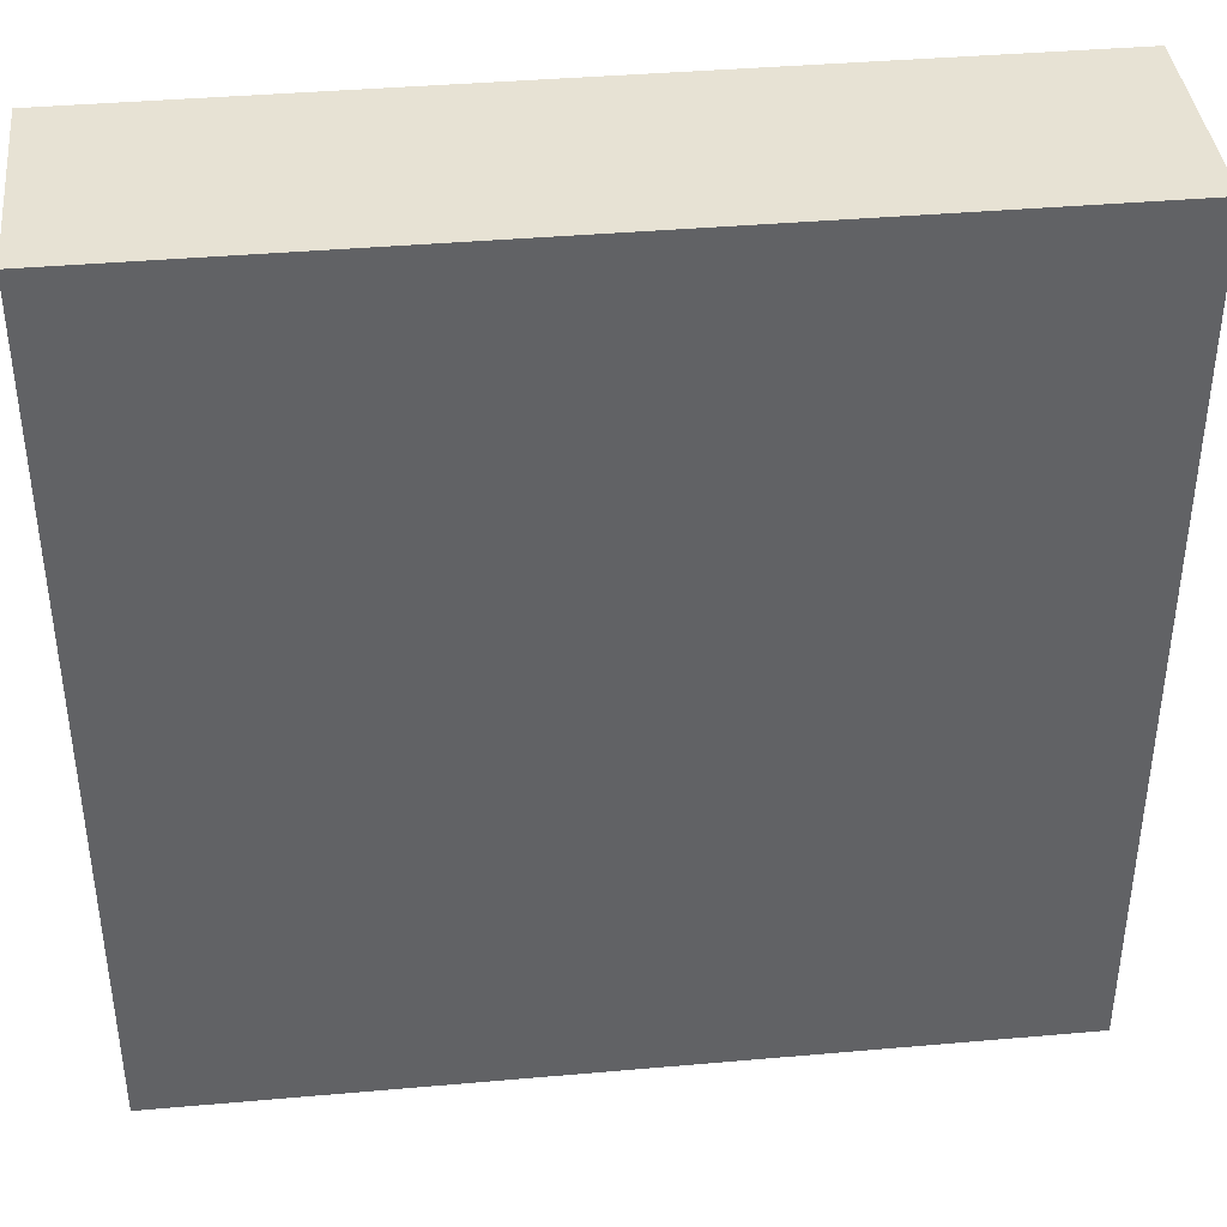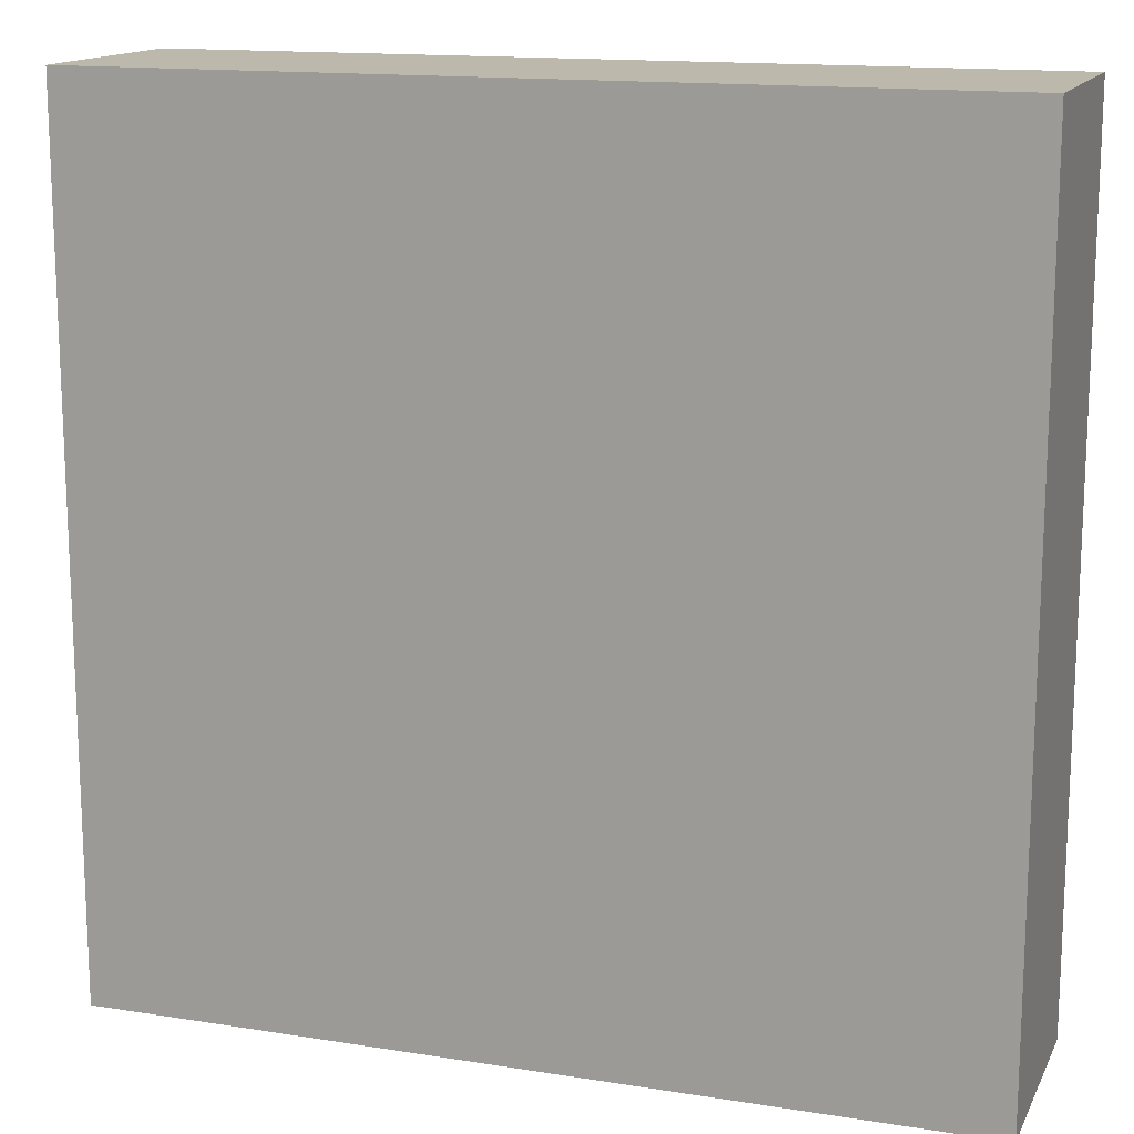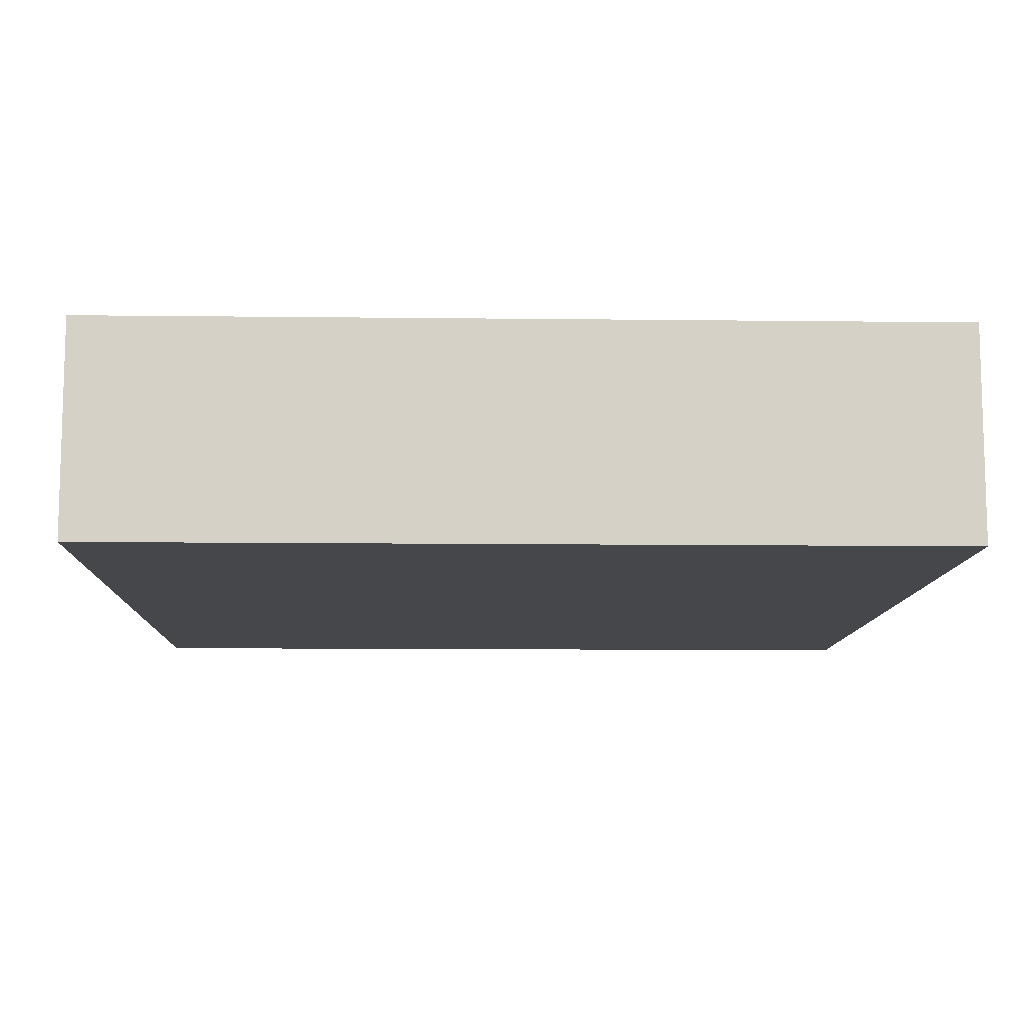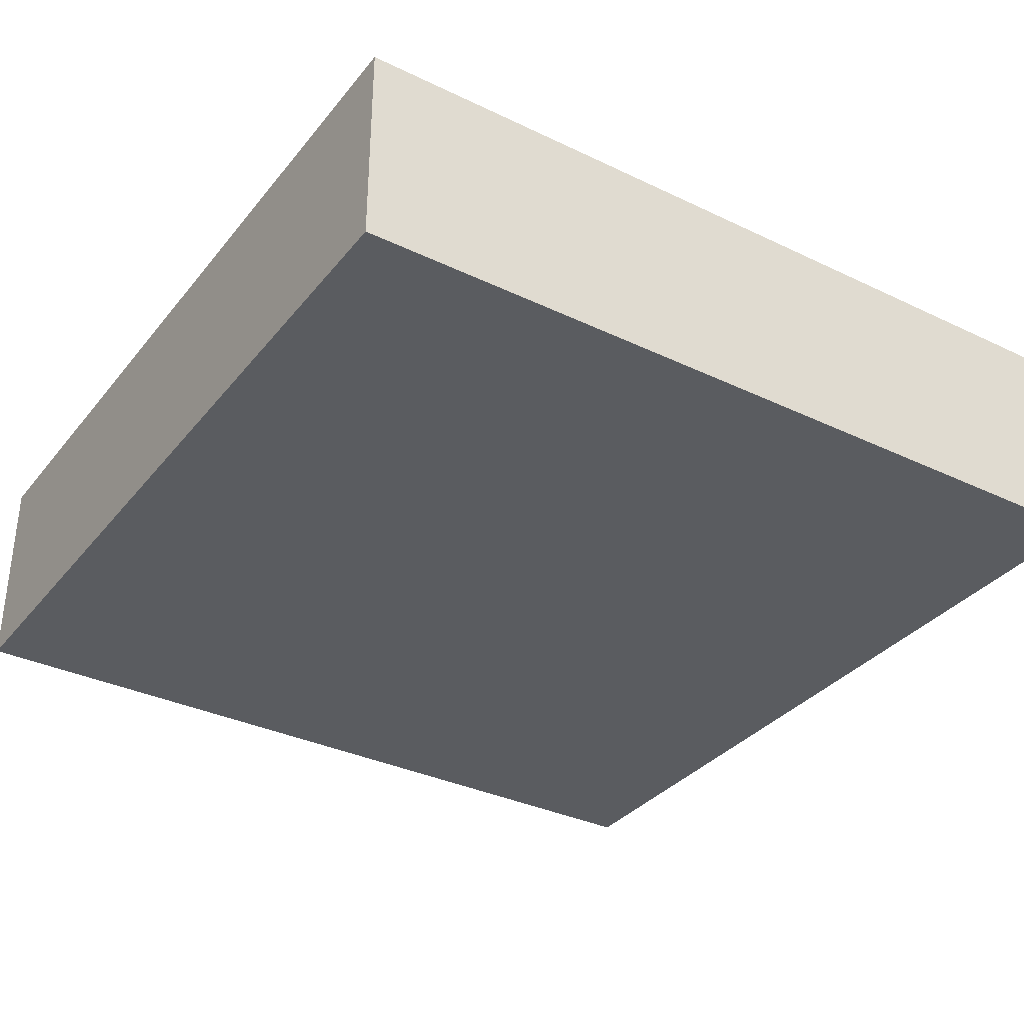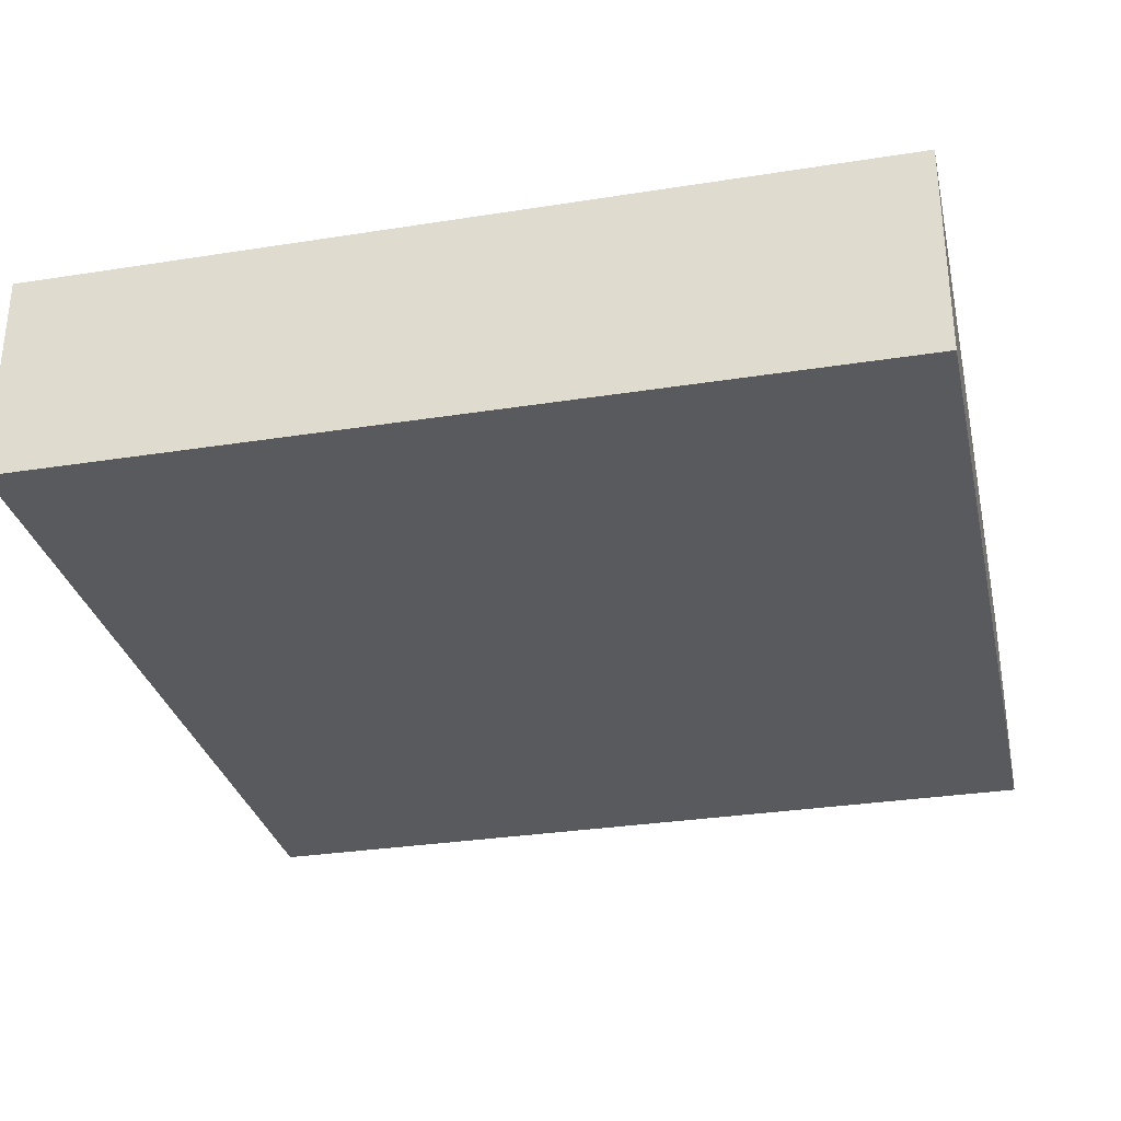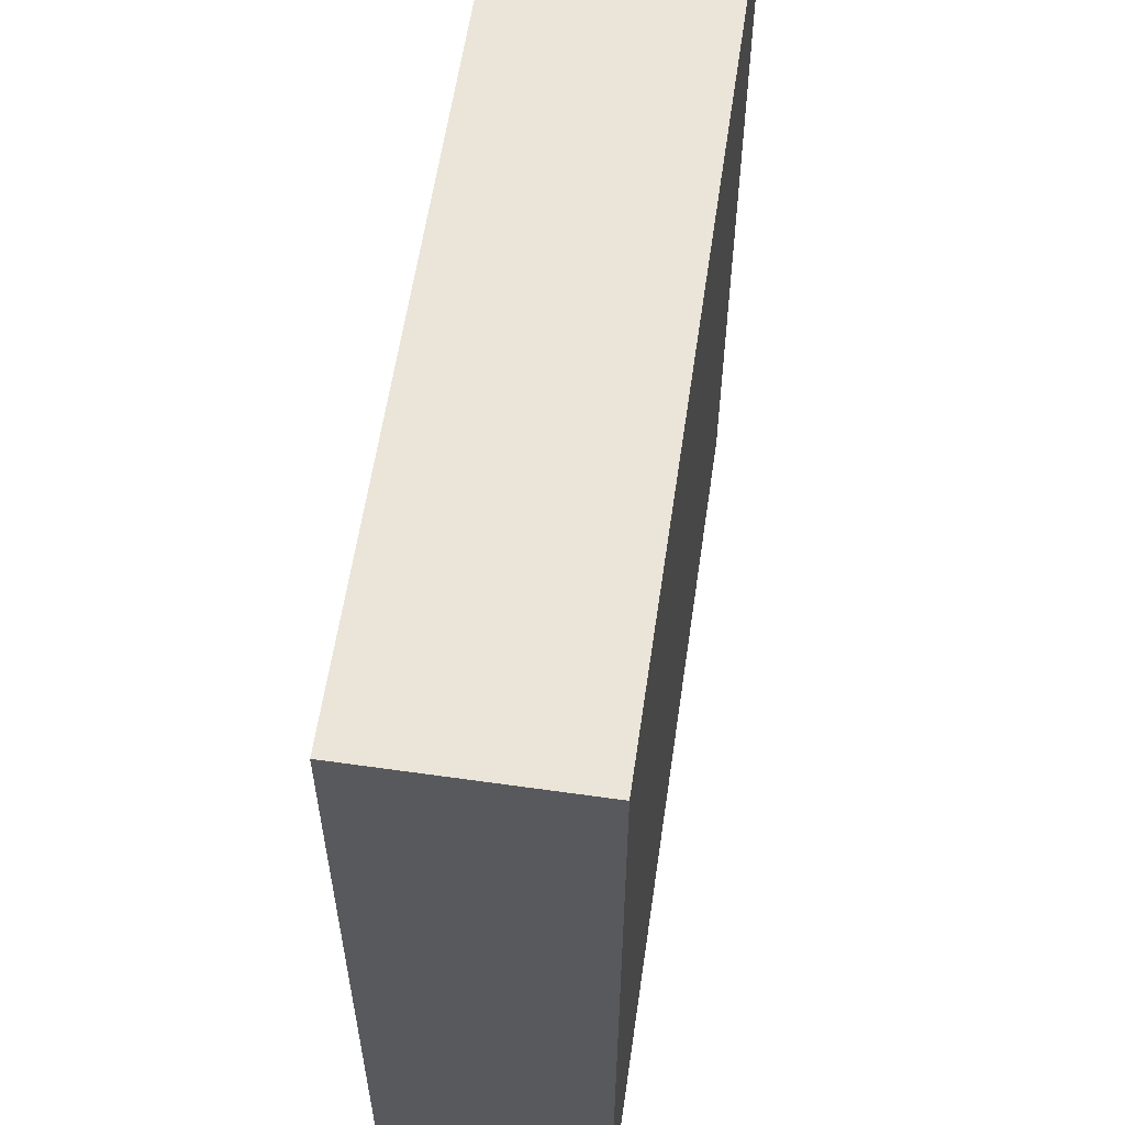
<metadata>
{"format":"obj","ext":"obj","renderer":"f3d","projection":"perspective","resolution":1024,"background":"white","views":[{"elev":39.8,"azim":173.8,"up":"+Z"},{"elev":14.7,"azim":18.9,"up":"+Z"},{"elev":-10.2,"azim":178.3,"up":"+Y"},{"elev":-34.1,"azim":-122.9,"up":"+Y"},{"elev":-31.0,"azim":102.7,"up":"+Y"},{"elev":59.1,"azim":-81.7,"up":"+Z"}]}
</metadata>
<code>
o
v 0 2 0
v 0 2 -1.2
v 0 2 -2
v 0 2.4 -0.9
v 0 2.4 -1.2
v 0 2.4 -1.5
v 0 2.4 -1.6
v 0 2.5 0
v 0 2.5 -0.9
v 0 2.5 -1.5
v 0 2.5 -1.6
v 0 2.5 -2
v 2 2 0
v 2 2 -2
v 2 2.4 0
v 2 2.4 -0.8
v 2 2.5 0
v 2 2.5 -0.8
v 2 2.5 -2
v 0 2 0
v 0 2.5 0
v 0.8 2 0
v 0.8 2.4 0
v 2 2 0
v 2 2.4 0
v 2 2.5 0
v 0 2 -2
v 0 2.5 -2
v 2 2 -2
v 2 2.5 -2
v 0 2 0
v 0.8 2 0
v 2 2 0
v 0.8 2 -0.1
v 1.6 2 -0.1
v 0.8 2 -1.1
v 1.3 2 -1.1
v 0 2 -1.2
v 0.1 2 -1.2
v 1.4 2 -1.2
v 1.6 2 -1.2
v 0.1 2 -1.3
v 0.5 2 -1.3
v 0.5 2 -1.6
v 0.8 2 -1.6
v 1.3 2 -1.6
v 1.4 2 -1.6
v 0 2 -2
v 2 2 -2
v 0 2.5 0
v 2 2.5 0
v 1.5 2.5 -0.8
v 2 2.5 -0.8
v 0 2.5 -0.9
v 0.3 2.5 -0.9
v 0.5 2.5 -1.2
v 1.5 2.5 -1.2
v 0.3 2.5 -1.3
v 0.5 2.5 -1.3
v 0.9 2.5 -1.4
v 1 2.5 -1.4
v 0 2.5 -1.5
v 0.1 2.5 -1.5
v 1 2.5 -1.5
v 1.1 2.5 -1.5
v 0 2.5 -1.6
v 0.1 2.5 -1.6
v 0.4 2.5 -1.6
v 0.5 2.5 -1.6
v 0.9 2.5 -1.6
v 1.1 2.5 -1.6
v 0.4 2.5 -1.7
v 0.5 2.5 -1.7
v 1.1 2.5 -1.7
v 1.2 2.5 -1.7
v 1 2.5 -1.8
v 1.1 2.5 -1.8
v 1.5 2.5 -1.8
v 1.6 2.5 -1.8
v 1 2.5 -1.9
v 1.2 2.5 -1.9
v 1.5 2.5 -1.9
v 1.6 2.5 -1.9
v 0 2.5 -2
v 2 2.5 -2
f 4 2 1
f 5 3 2
f 5 2 4
f 6 3 5
f 7 3 6
f 8 4 1
f 9 5 4
f 9 4 8
f 9 6 5
f 10 7 6
f 10 6 9
f 11 3 7
f 11 7 10
f 12 3 11
f 13 14 15
f 15 14 16
f 15 16 17
f 16 14 18
f 17 16 18
f 18 14 19
f 22 21 20
f 23 21 22
f 24 23 22
f 25 21 23
f 25 23 24
f 26 21 25
f 27 28 29
f 29 28 30
f 34 32 31
f 34 33 32
f 35 33 34
f 36 34 31
f 36 35 34
f 37 35 36
f 38 36 31
f 39 36 38
f 40 35 37
f 41 33 35
f 41 35 40
f 42 36 39
f 42 39 38
f 43 36 42
f 44 43 42
f 44 36 43
f 45 37 36
f 45 36 44
f 46 40 37
f 46 37 45
f 47 41 40
f 47 40 46
f 48 45 44
f 48 44 42
f 48 47 46
f 48 42 38
f 48 46 45
f 49 41 47
f 49 47 48
f 49 33 41
f 50 51 52
f 52 51 53
f 50 52 54
f 54 52 55
f 55 52 56
f 52 53 57
f 56 52 57
f 55 56 58
f 54 55 58
f 56 57 59
f 58 56 59
f 58 59 60
f 59 57 60
f 60 57 61
f 54 58 62
f 58 60 62
f 62 60 63
f 61 57 64
f 60 61 64
f 64 57 65
f 62 63 66
f 63 60 67
f 66 63 67
f 67 60 68
f 68 60 69
f 60 64 70
f 69 60 70
f 64 65 70
f 65 57 71
f 70 65 71
f 68 69 72
f 67 68 72
f 66 67 72
f 69 70 73
f 72 69 73
f 70 71 73
f 71 57 74
f 73 71 74
f 74 57 75
f 72 73 76
f 73 74 76
f 74 75 77
f 76 74 77
f 57 53 78
f 75 57 78
f 78 53 79
f 76 77 80
f 72 76 80
f 77 75 81
f 80 77 81
f 75 78 81
f 78 79 82
f 81 78 82
f 79 53 83
f 82 79 83
f 72 80 84
f 66 72 84
f 82 83 84
f 80 81 84
f 81 82 84
f 83 53 85
f 84 83 85

</code>
